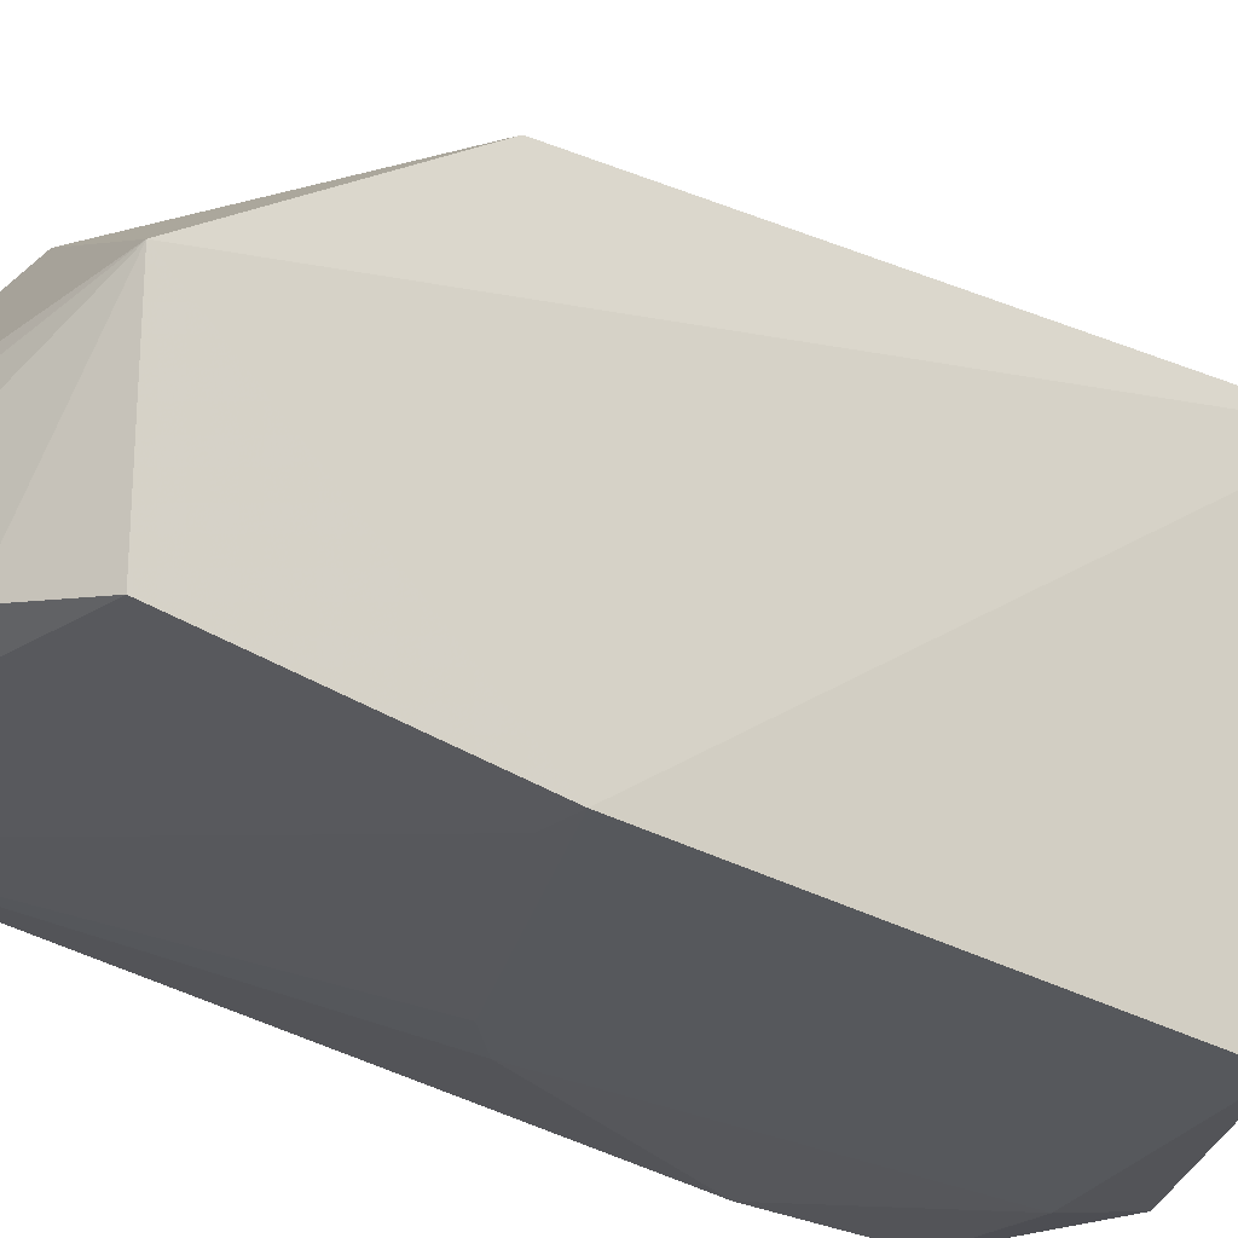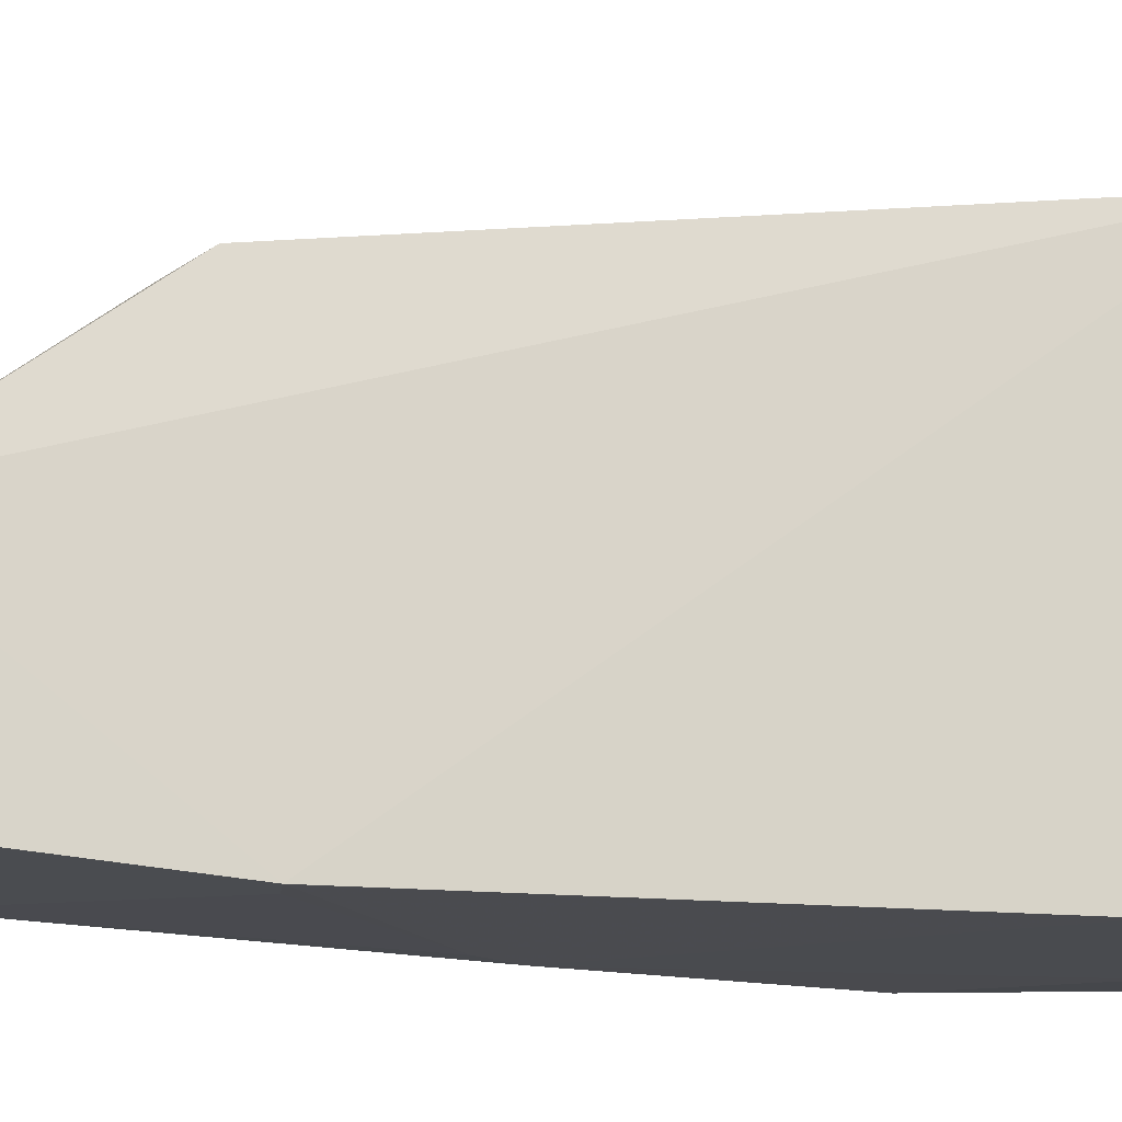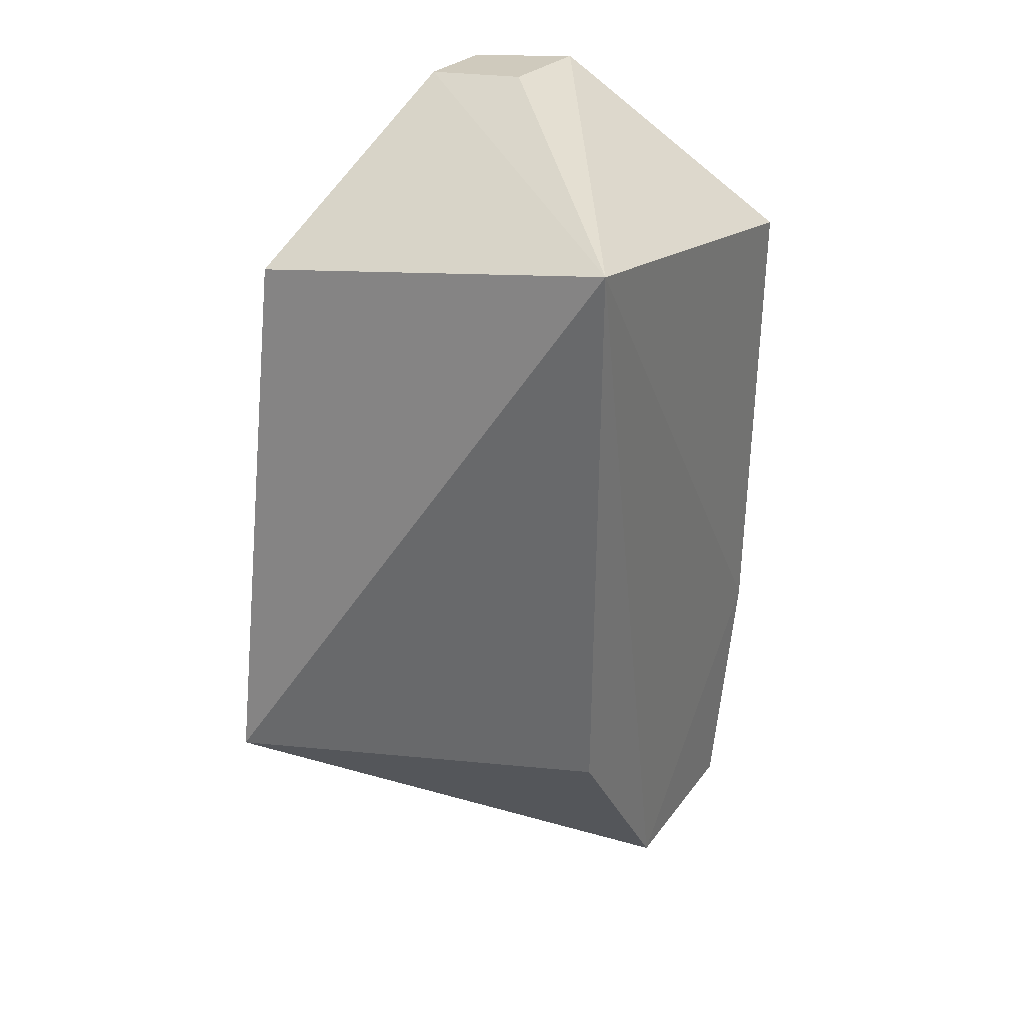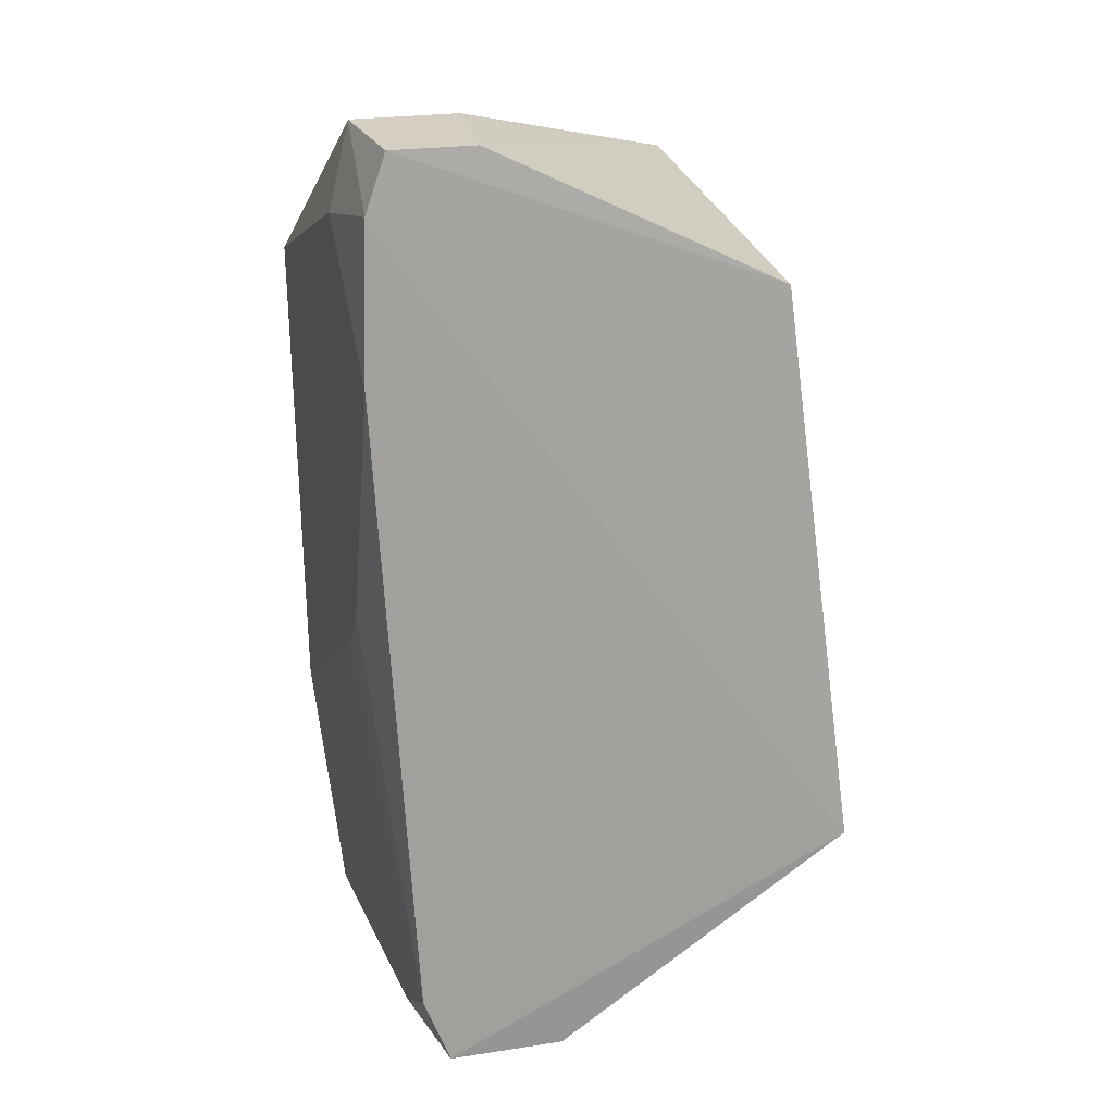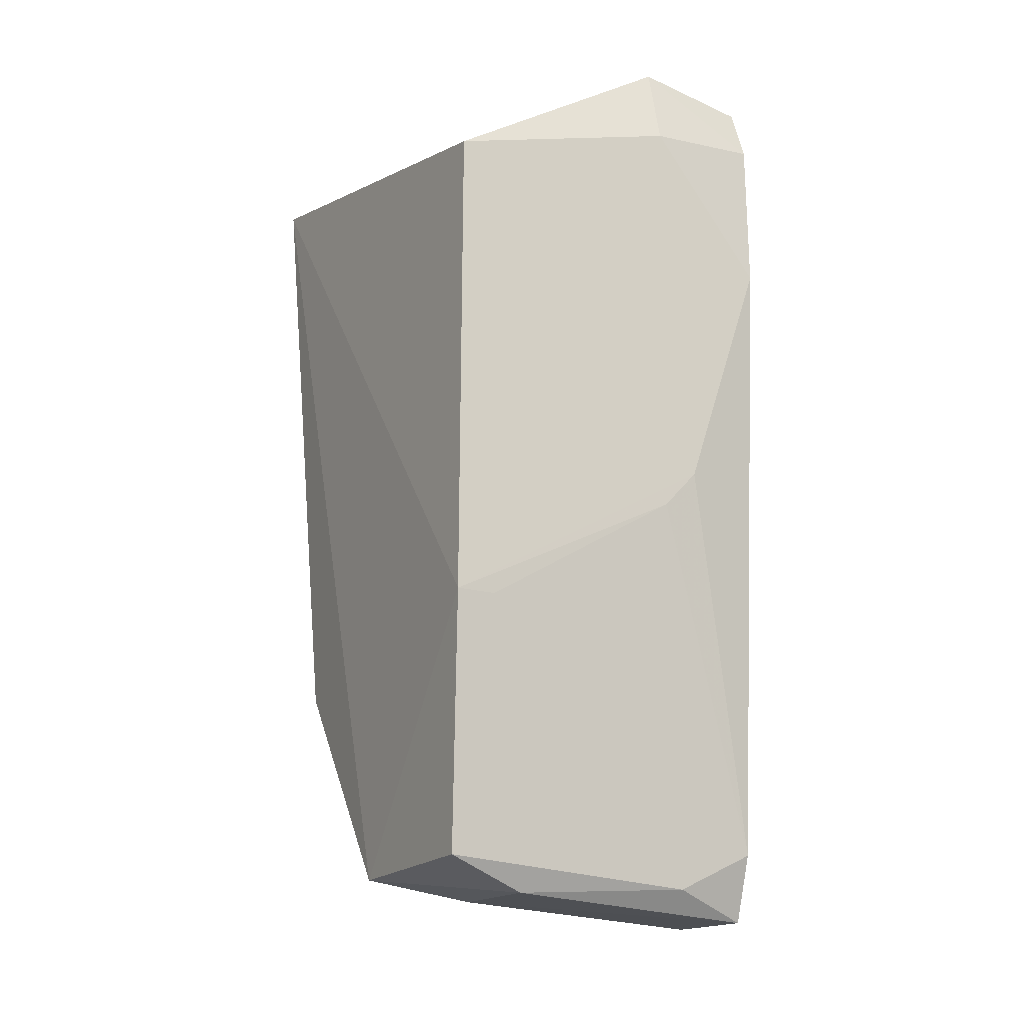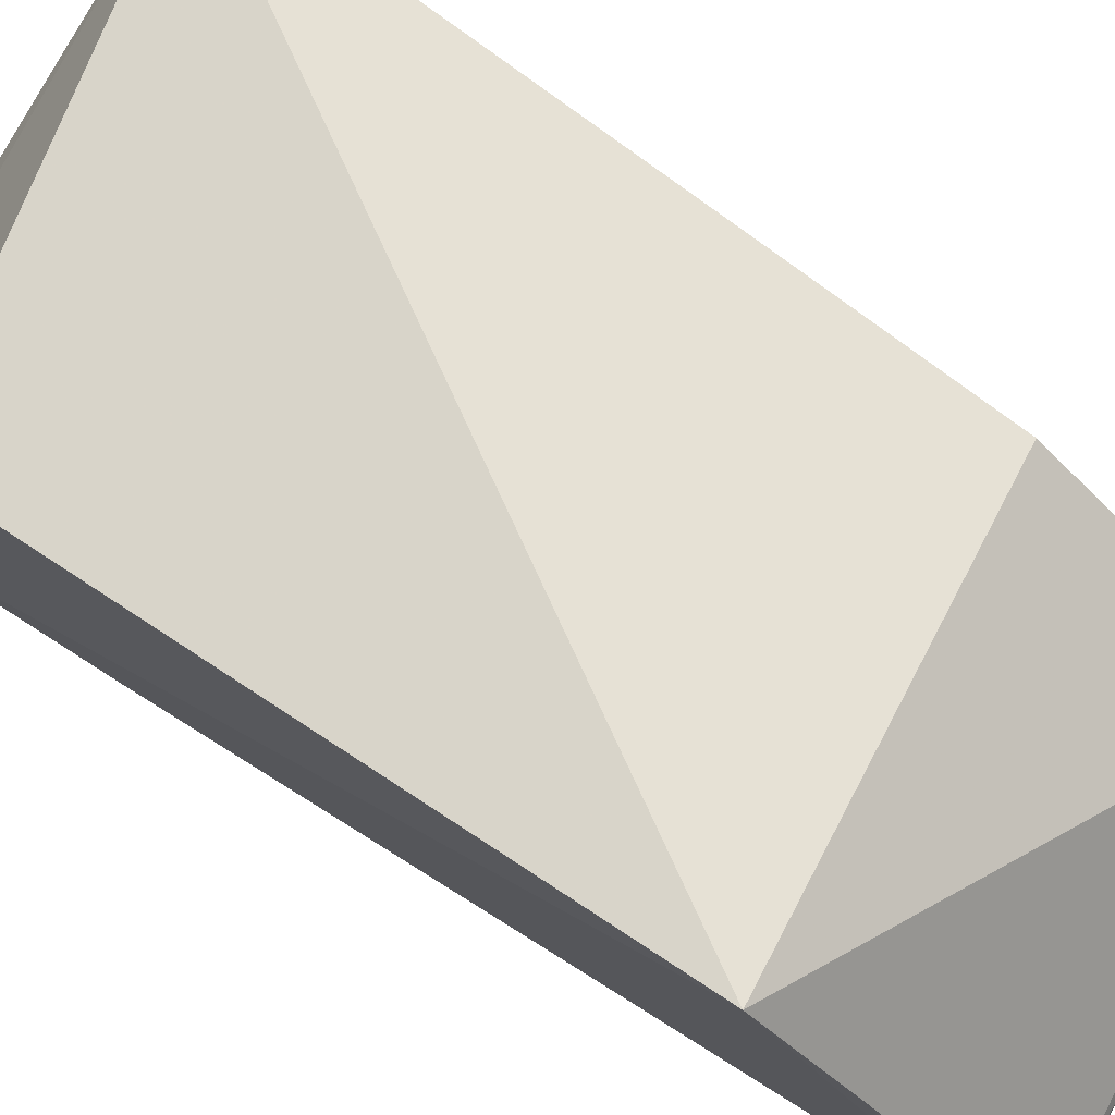
<metadata>
{"format":"obj","ext":"obj","renderer":"f3d","projection":"perspective","resolution":1024,"background":"white","views":[{"elev":-28.4,"azim":50.3,"up":"+Z"},{"elev":-15.5,"azim":83.7,"up":"+Z"},{"elev":29.5,"azim":31.9,"up":"+Y"},{"elev":17.9,"azim":-106.1,"up":"+Y"},{"elev":-17.7,"azim":152.3,"up":"+Y"},{"elev":74.2,"azim":-57.0,"up":"+Z"}]}
</metadata>
<code>
v -0.02165 0.0364 0.04024
v -0.02479 -0.04032 0.02156
v -0.02409 0.02813 0.0009825
v -0.05799 0.03595 0.002545
v -0.06098 -0.02398 0.04664
v -0.05011 -0.04141 0.006105
v -0.04686 0.04269 0.003453
v -0.02433 -0.01634 0.001922
v -0.0245 -0.02034 0.03583
v -0.05957 0.02874 0.03979
v -0.05789 -0.04393 0.008559
v -0.04686 0.03476 0.001517
v -0.02532 -0.03981 0.00471
v -0.05026 -0.001353 0.002202
v -0.05804 0.04149 0.01233
v -0.0579 0.02136 0.002158
v -0.05833 -0.04362 0.01939
v -0.02809 -0.01633 0.002092
v -0.03306 -0.04256 0.006488
v -0.05763 -0.03778 0.00607
v -0.05792 0.04131 0.004442
v -0.04704 0.04296 0.01333
v -0.04692 -0.00497 0.002203
v -0.03294 -0.04241 0.01676
v -0.03646 -0.04233 0.01877
f 7 1 3
f 8 1 2
f 8 3 1
f 9 5 2
f 9 2 1
f 9 1 5
f 10 5 1
f 10 4 5
f 12 7 3
f 12 4 7
f 13 8 2
f 14 12 3
f 14 3 8
f 15 10 1
f 16 11 5
f 16 5 4
f 16 4 12
f 16 12 14
f 17 2 5
f 17 5 11
f 18 13 6
f 18 8 13
f 19 11 6
f 19 6 13
f 19 13 2
f 20 6 11
f 20 16 14
f 20 11 16
f 20 18 6
f 21 7 4
f 21 4 10
f 21 10 15
f 22 15 1
f 22 1 7
f 22 21 15
f 22 7 21
f 23 14 8
f 23 8 18
f 23 20 14
f 23 18 20
f 24 17 11
f 24 11 19
f 24 19 2
f 25 24 2
f 25 2 17
f 25 17 24

</code>
